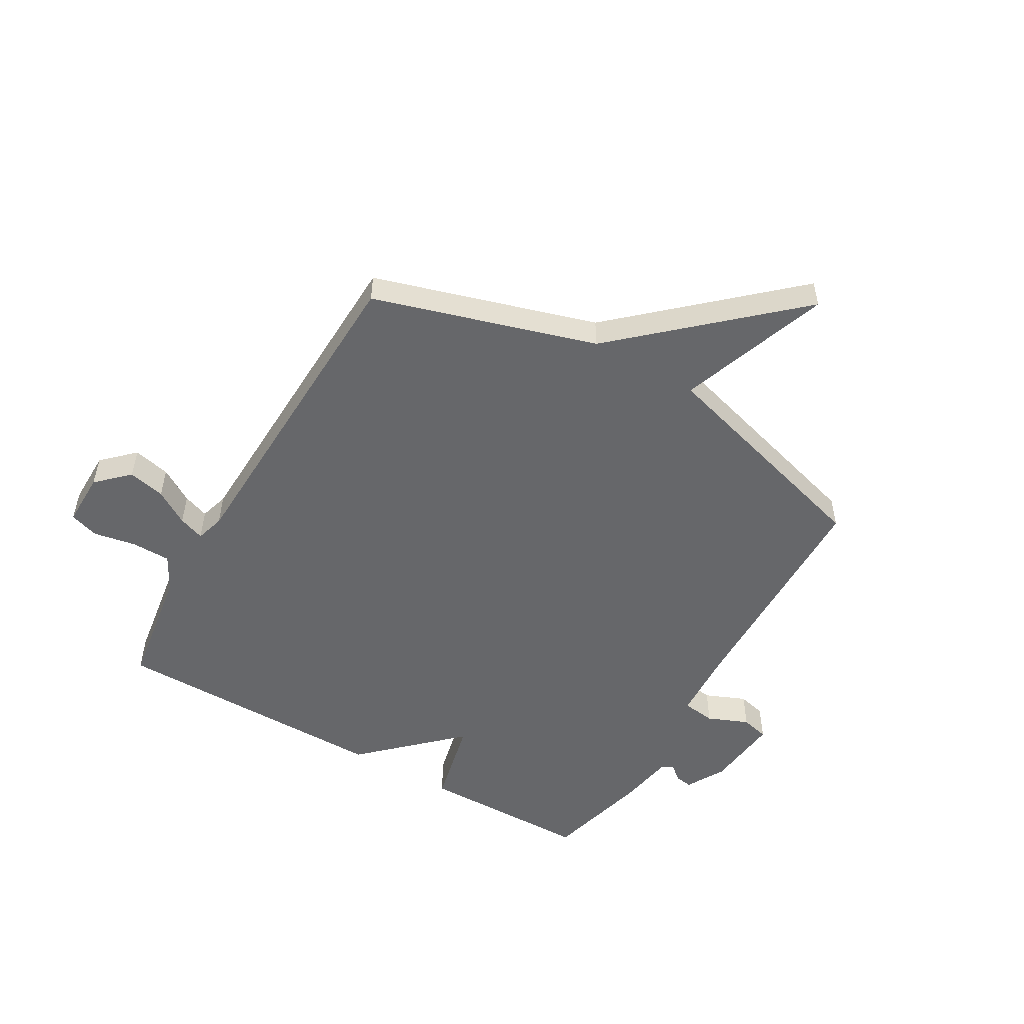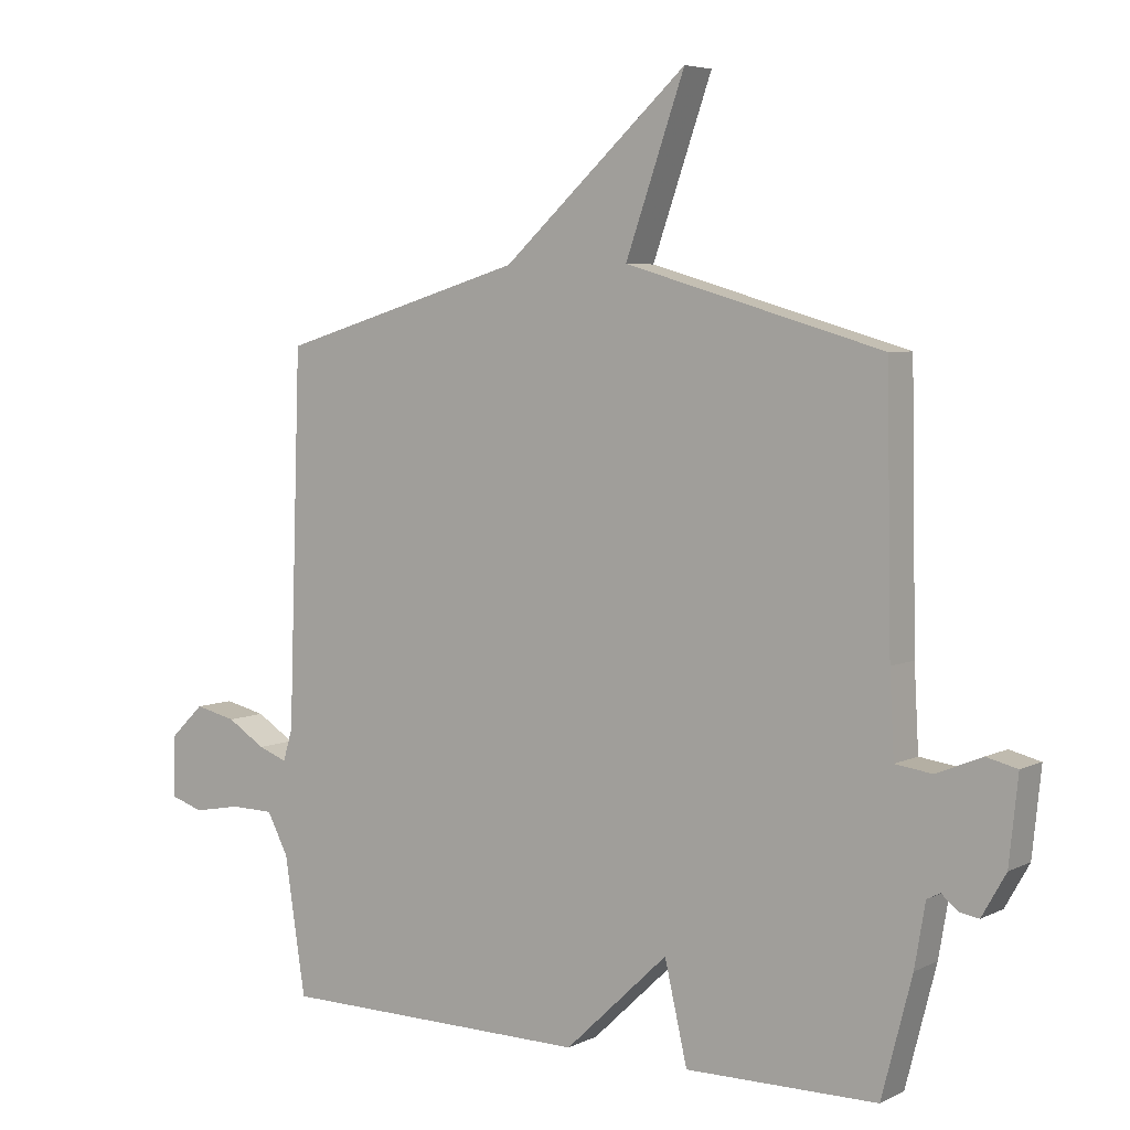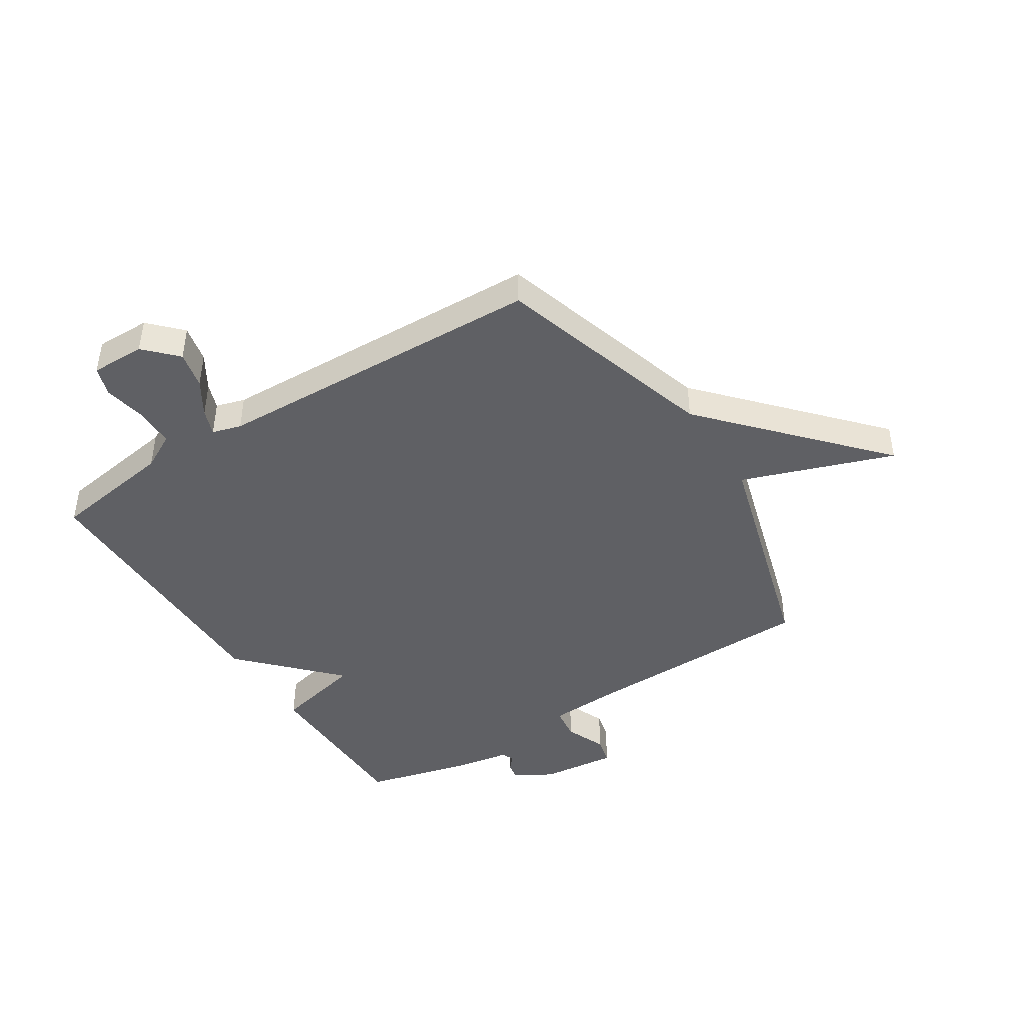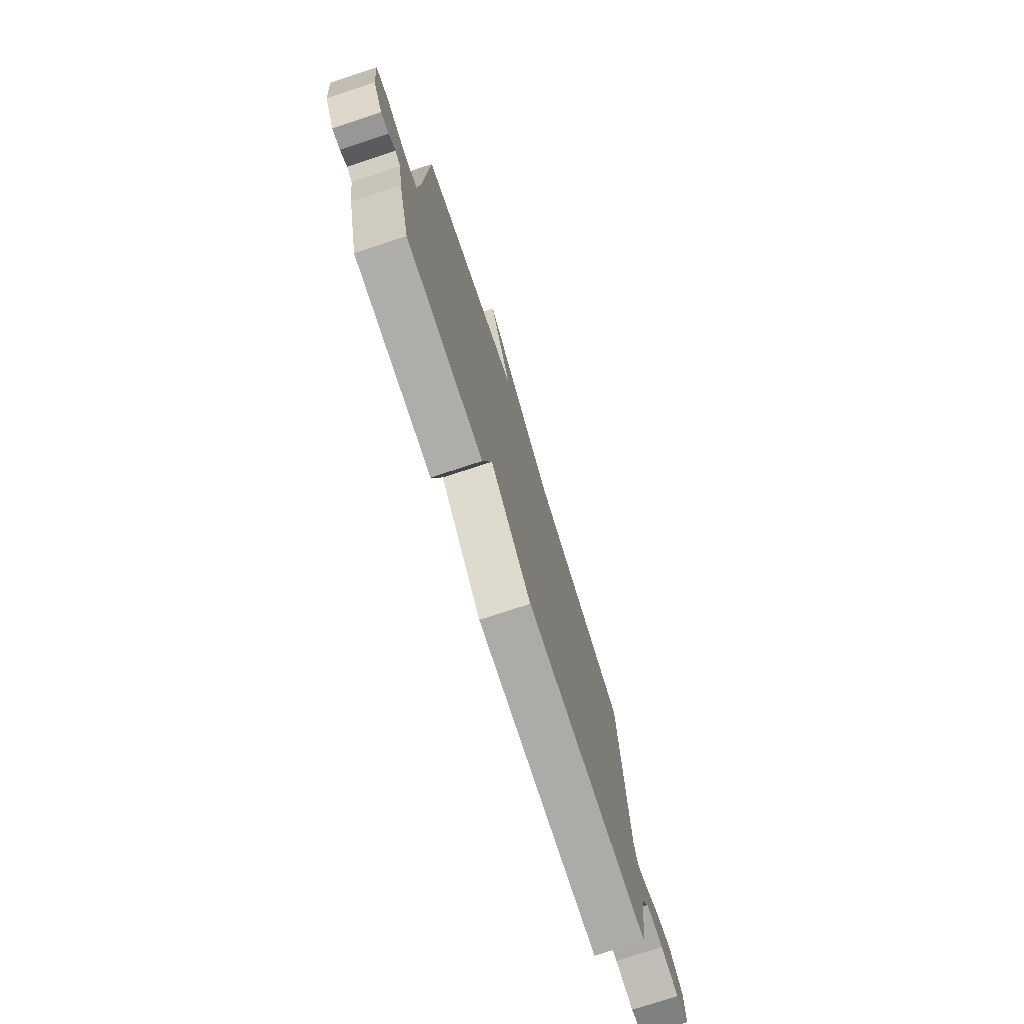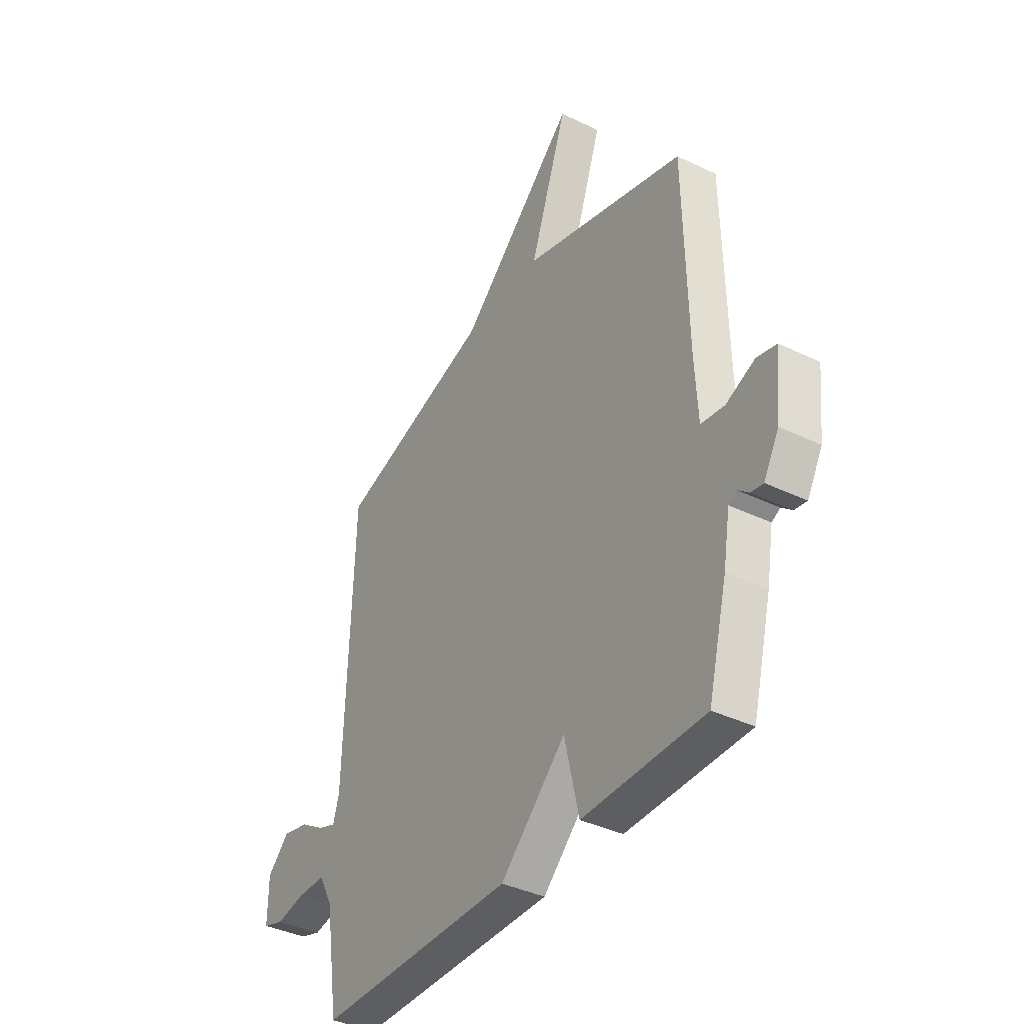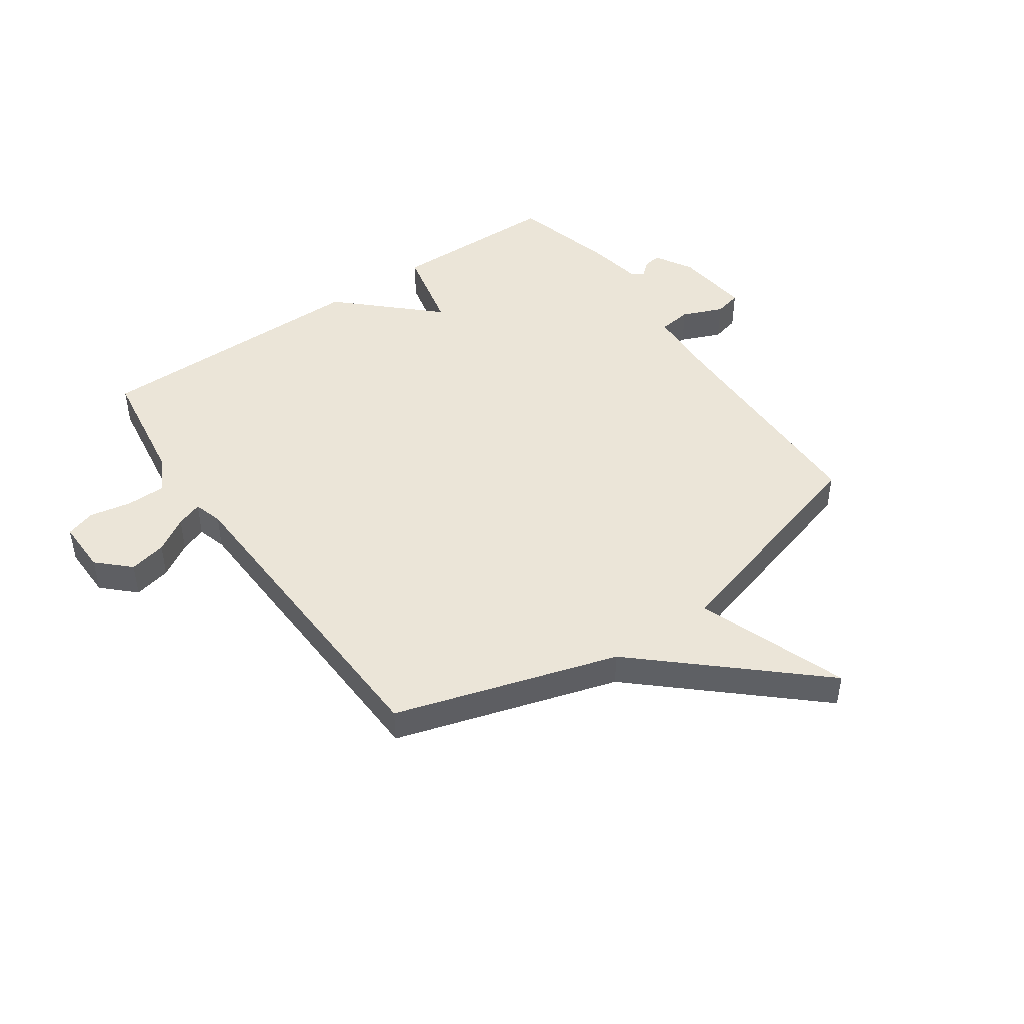
<metadata>
{"format":"obj","ext":"obj","renderer":"f3d","projection":"perspective","resolution":1024,"background":"white","views":[{"elev":-52.2,"azim":-30.1,"up":"+Y"},{"elev":5.4,"azim":34.6,"up":"+Z"},{"elev":-43.8,"azim":-57.5,"up":"+Y"},{"elev":-76.8,"azim":108.1,"up":"+Z"},{"elev":-38.2,"azim":58.5,"up":"+Z"},{"elev":45.7,"azim":-35.0,"up":"+Y"}]}
</metadata>
<code>
v -0.5 0.07 0.5
v -0.108 0.07 0.618
v 0.186 0.07 0.884
v 0.092 0.07 0.618
v 0.5 0.07 0.5
v 0.508 0.07 0.089
v 0.515 0.07 -0.04
v 0.574 0.07 -0.048
v 0.646 0.07 -0.018
v 0.695 0.07 -0.03
v 0.681 0.07 -0.164
v 0.643 0.07 -0.231
v 0.612 0.07 -0.226
v 0.586 0.07 -0.204
v 0.565 0.07 -0.215
v 0.548 0.07 -0.314
v 0.5 0.07 -0.5
v 0.196 0.07 -0.503
v 0.16 0.07 -0.347
v -0.004 0.07 -0.503
v -0.5 0.07 -0.5
v -0.533 0.07 -0.283
v -0.567 0.07 -0.219
v -0.637 0.07 -0.218
v -0.712 0.07 -0.232
v -0.764 0.07 -0.215
v -0.763 0.07 -0.119
v -0.708 0.07 -0.066
v -0.642 0.07 -0.081
v -0.581 0.07 -0.119
v -0.535 0.07 -0.136
v -0.52 0.07 -0.085
v -0.5 0 0.5
v -0.108 0 0.618
v 0.186 0 0.884
v 0.092 0 0.618
v 0.5 0 0.5
v 0.508 0 0.089
v 0.515 0 -0.04
v 0.574 0 -0.048
v 0.646 0 -0.018
v 0.695 0 -0.03
v 0.681 0 -0.164
v 0.643 0 -0.231
v 0.612 0 -0.226
v 0.586 0 -0.204
v 0.565 0 -0.215
v 0.548 0 -0.314
v 0.5 0 -0.5
v 0.196 0 -0.503
v 0.16 0 -0.347
v -0.004 0 -0.503
v -0.5 0 -0.5
v -0.533 0 -0.283
v -0.567 0 -0.219
v -0.637 0 -0.218
v -0.712 0 -0.232
v -0.764 0 -0.215
v -0.763 0 -0.119
v -0.708 0 -0.066
v -0.642 0 -0.081
v -0.581 0 -0.119
v -0.535 0 -0.136
v -0.52 0 -0.085
f 28 29 30
f 27 28 30
f 26 27 30
f 25 26 30
f 24 25 30
f 23 24 30 31
f 22 23 31
f 22 31 32
f 21 22 32
f 20 21 32
f 19 20 32
f 17 18 19
f 16 17 19
f 15 16 19
f 32 1 2
f 19 32 2
f 15 19 2
f 14 15 2
f 12 13 14
f 11 12 14
f 10 11 14
f 9 10 14
f 8 9 14
f 4 5 6
f 4 6 7
f 2 3 4
f 2 4 7
f 14 2 7
f 7 8 14
f 62 61 60
f 62 60 59
f 62 59 58
f 62 58 57
f 62 57 56
f 63 62 56 55
f 63 55 54
f 64 63 54
f 64 54 53
f 64 53 52
f 64 52 51
f 51 50 49
f 51 49 48
f 51 48 47
f 34 33 64
f 34 64 51
f 34 51 47
f 34 47 46
f 46 45 44
f 46 44 43
f 46 43 42
f 46 42 41
f 46 41 40
f 38 37 36
f 39 38 36
f 36 35 34
f 39 36 34
f 39 34 46
f 46 40 39
f 1 33 34 2
f 2 34 35 3
f 3 35 36 4
f 4 36 37 5
f 5 37 38 6
f 6 38 39 7
f 7 39 40 8
f 8 40 41 9
f 9 41 42 10
f 10 42 43 11
f 11 43 44 12
f 12 44 45 13
f 13 45 46 14
f 14 46 47 15
f 15 47 48 16
f 16 48 49 17
f 17 49 50 18
f 18 50 51 19
f 19 51 52 20
f 20 52 53 21
f 21 53 54 22
f 22 54 55 23
f 23 55 56 24
f 24 56 57 25
f 25 57 58 26
f 26 58 59 27
f 27 59 60 28
f 28 60 61 29
f 29 61 62 30
f 30 62 63 31
f 31 63 64 32
f 32 64 33 1

</code>
